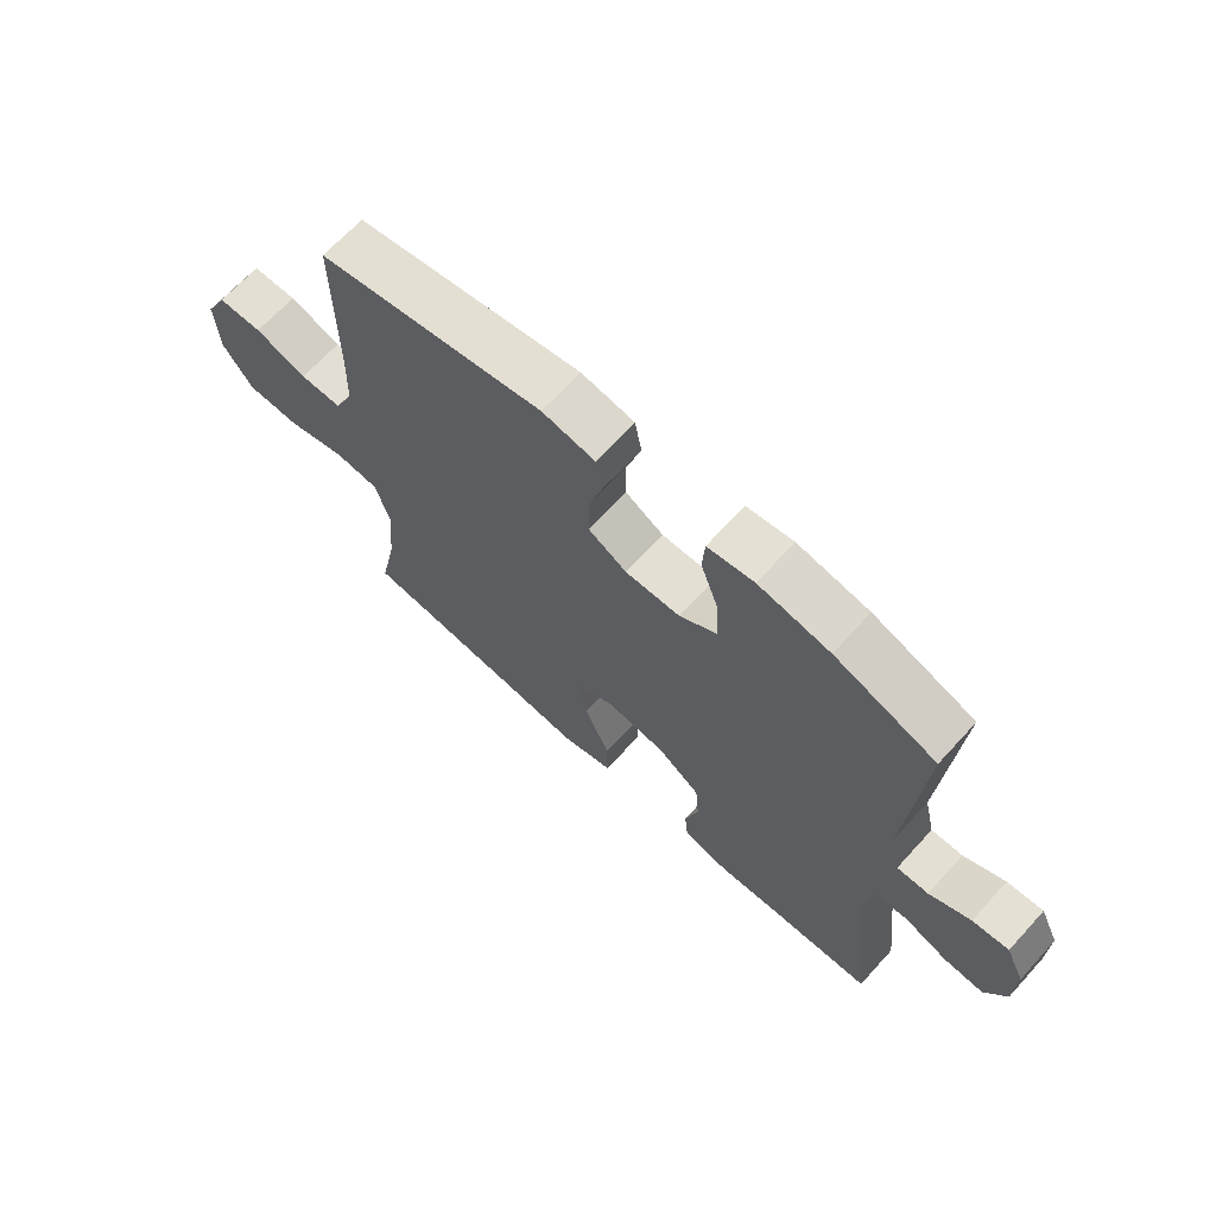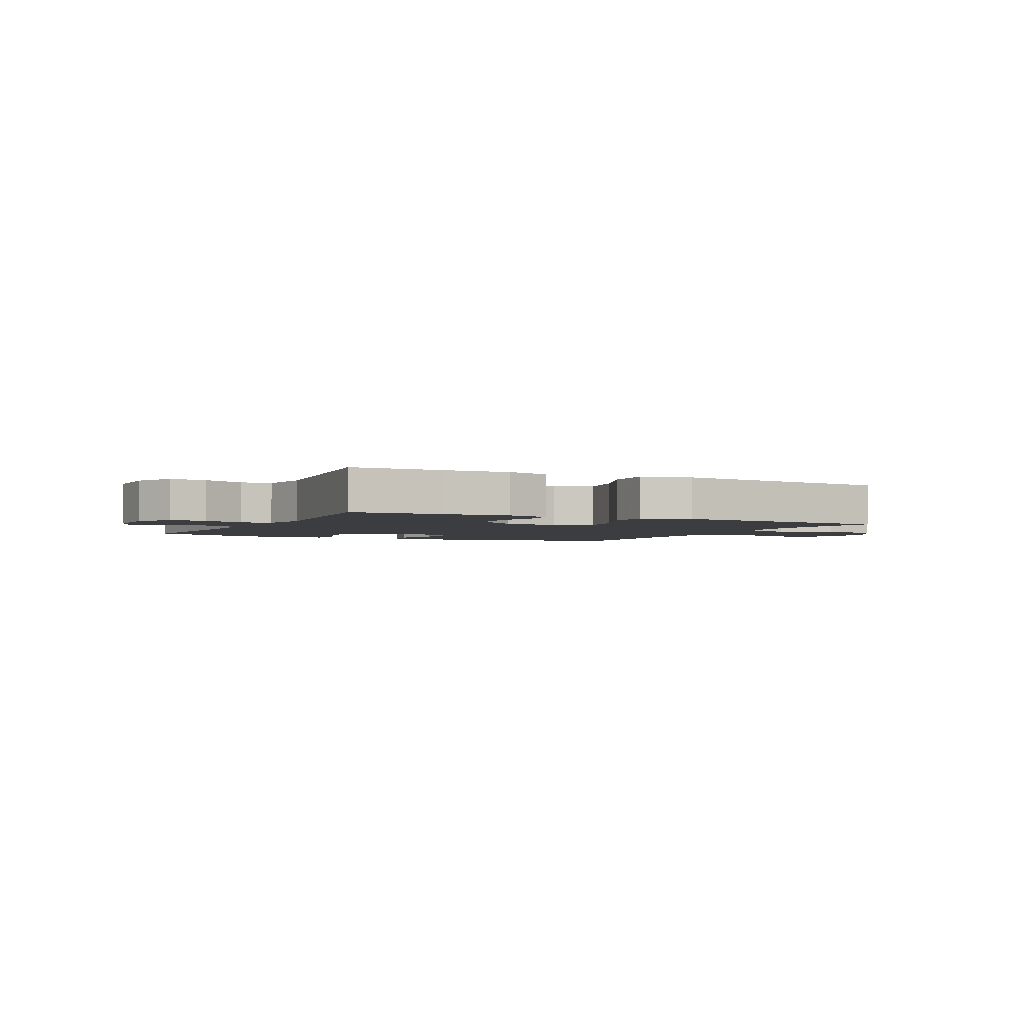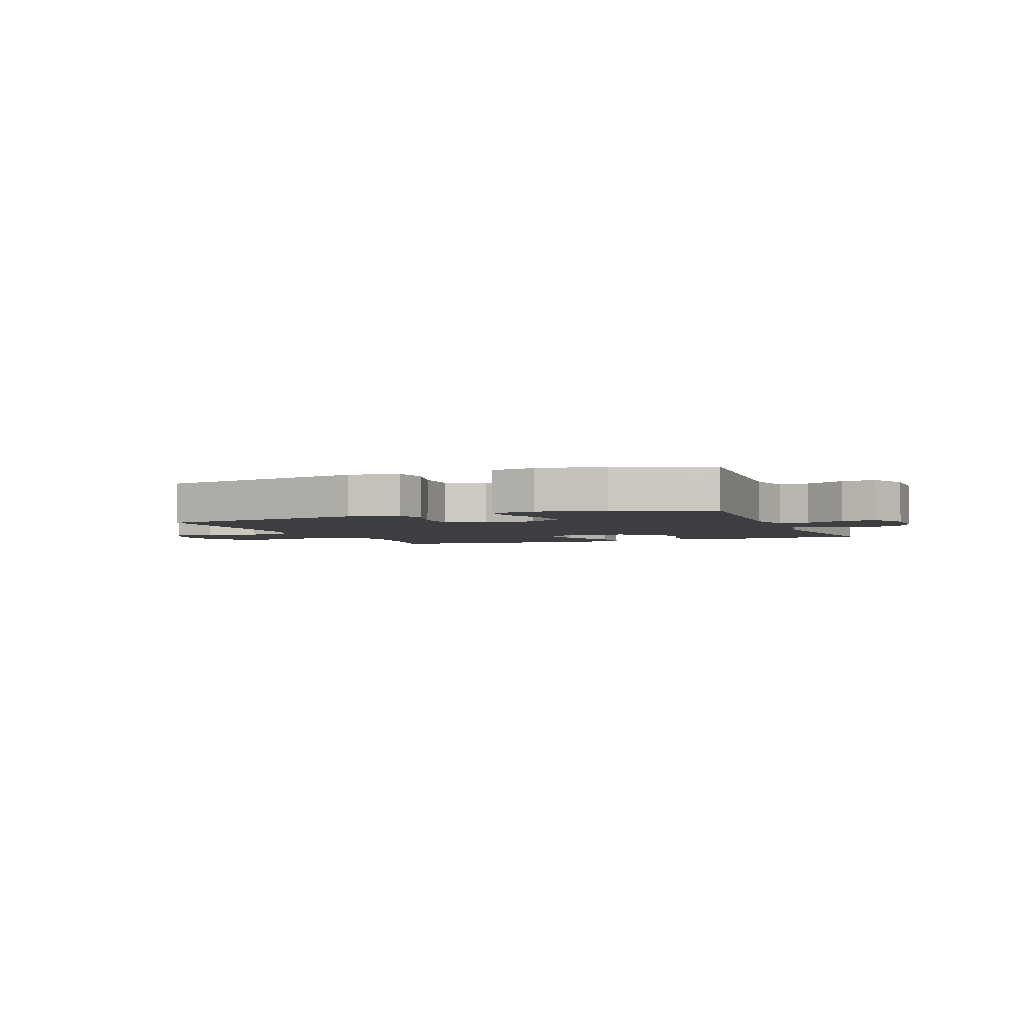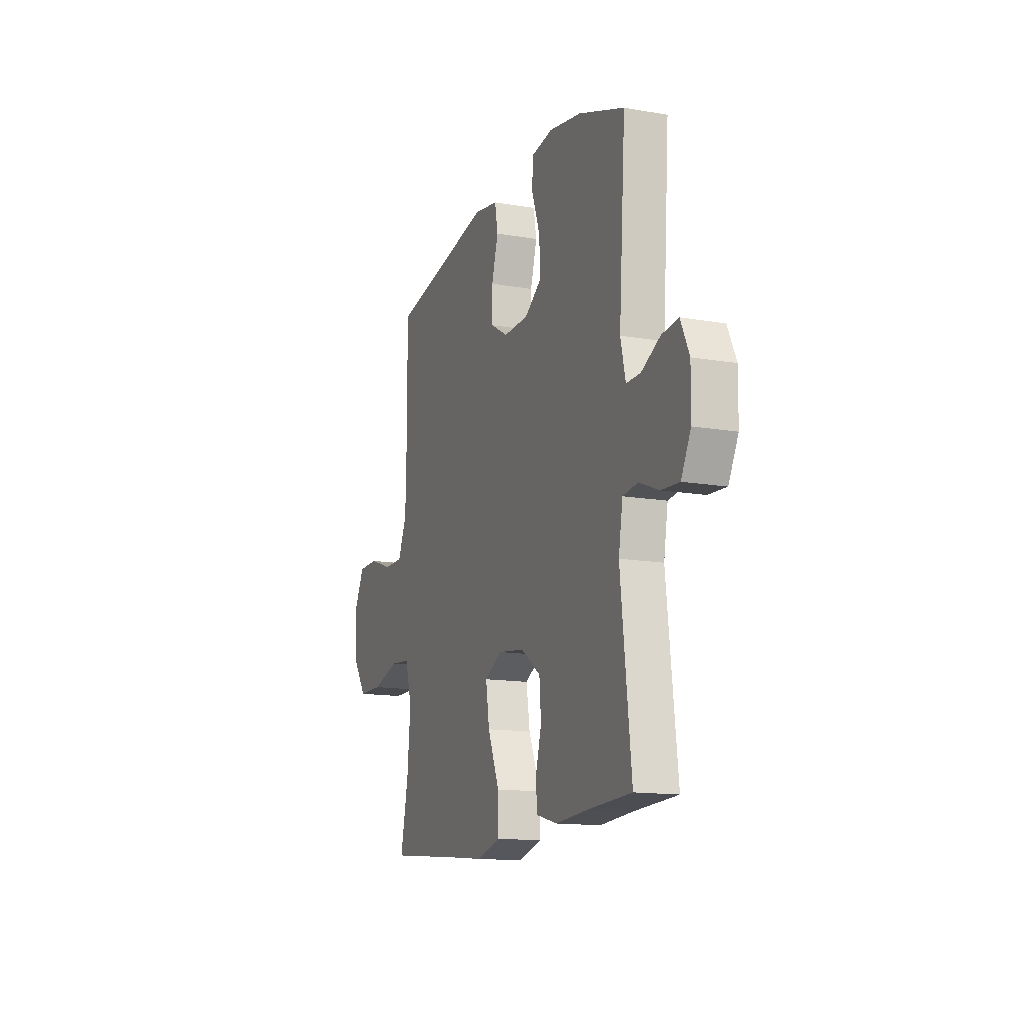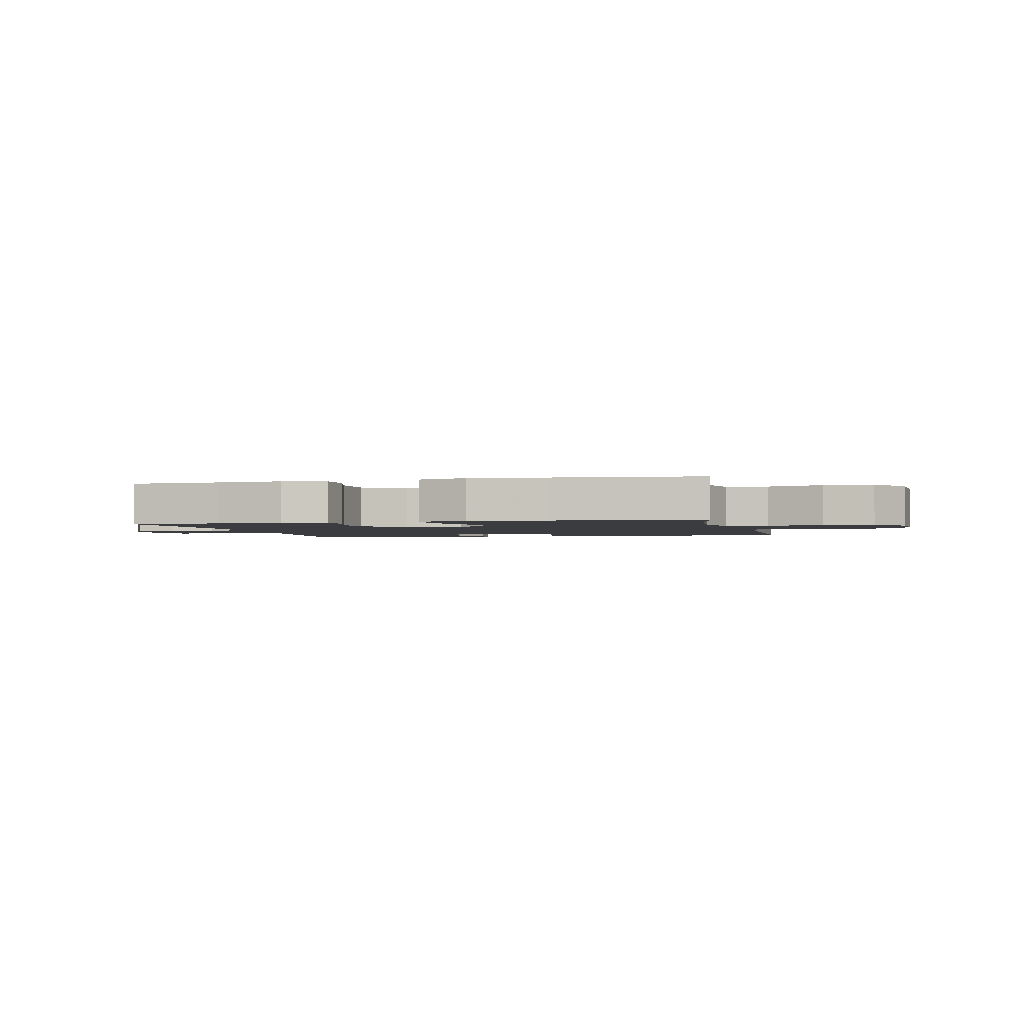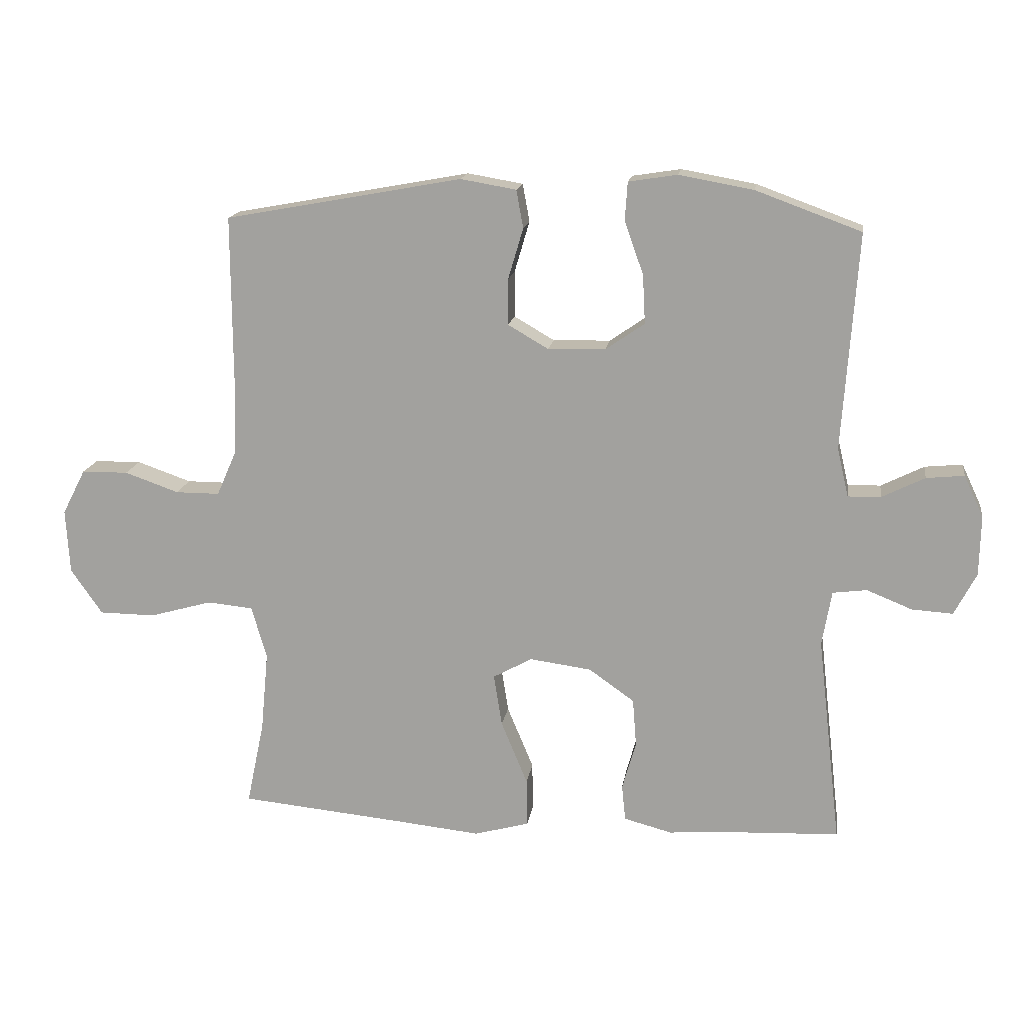
<metadata>
{"format":"obj","ext":"obj","renderer":"f3d","projection":"perspective","resolution":1024,"background":"white","views":[{"elev":67.3,"azim":42.4,"up":"+Z"},{"elev":-2.8,"azim":153.3,"up":"+Y"},{"elev":-3.3,"azim":21.9,"up":"+Y"},{"elev":-14.0,"azim":69.0,"up":"+Z"},{"elev":-2.1,"azim":-166.6,"up":"+Y"},{"elev":16.0,"azim":8.5,"up":"+Z"}]}
</metadata>
<code>
v 0.5 0.07 0.5
v 0.476 0.07 0.157
v 0.494 0.07 0.08
v 0.546 0.07 0.081
v 0.614 0.07 0.115
v 0.674 0.07 0.121
v 0.705 0.07 0.055
v 0.703 0.07 -0.04
v 0.668 0.07 -0.107
v 0.603 0.07 -0.103
v 0.531 0.07 -0.074
v 0.477 0.07 -0.081
v 0.462 0.07 -0.168
v 0.5 0.07 -0.5
v 0.34 0.07 -0.507
v 0.225 0.07 -0.515
v 0.149 0.07 -0.495
v 0.143 0.07 -0.438
v 0.165 0.07 -0.36
v 0.159 0.07 -0.284
v 0.087 0.07 -0.233
v -0.011 0.07 -0.22
v -0.073 0.07 -0.254
v -0.06 0.07 -0.337
v -0.018 0.07 -0.438
v -0.017 0.07 -0.515
v -0.104 0.07 -0.539
v -0.24 0.07 -0.525
v -0.5 0.07 -0.5
v -0.472 0.07 -0.366
v -0.46 0.07 -0.239
v -0.484 0.07 -0.155
v -0.557 0.07 -0.148
v -0.656 0.07 -0.176
v -0.745 0.07 -0.175
v -0.795 0.07 -0.103
v -0.801 0.07 -0.001
v -0.764 0.07 0.071
v -0.69 0.07 0.072
v -0.604 0.07 0.042
v -0.534 0.07 0.042
v -0.502 0.07 0.115
v -0.499 0.07 0.229
v -0.5 0.07 0.5
v -0.124 0.07 0.569
v -0.036 0.07 0.554
v -0.025 0.07 0.494
v -0.049 0.07 0.413
v -0.049 0.07 0.34
v 0.015 0.07 0.303
v 0.106 0.07 0.305
v 0.168 0.07 0.348
v 0.164 0.07 0.425
v 0.134 0.07 0.51
v 0.138 0.07 0.57
v 0.215 0.07 0.582
v 0.333 0.07 0.561
v 0.5 0 0.5
v 0.476 0 0.157
v 0.494 0 0.08
v 0.546 0 0.081
v 0.614 0 0.115
v 0.674 0 0.121
v 0.705 0 0.055
v 0.703 0 -0.04
v 0.668 0 -0.107
v 0.603 0 -0.103
v 0.531 0 -0.074
v 0.477 0 -0.081
v 0.462 0 -0.168
v 0.5 0 -0.5
v 0.34 0 -0.507
v 0.225 0 -0.515
v 0.149 0 -0.495
v 0.143 0 -0.438
v 0.165 0 -0.36
v 0.159 0 -0.284
v 0.087 0 -0.233
v -0.011 0 -0.22
v -0.073 0 -0.254
v -0.06 0 -0.337
v -0.018 0 -0.438
v -0.017 0 -0.515
v -0.104 0 -0.539
v -0.24 0 -0.525
v -0.5 0 -0.5
v -0.472 0 -0.366
v -0.46 0 -0.239
v -0.484 0 -0.155
v -0.557 0 -0.148
v -0.656 0 -0.176
v -0.745 0 -0.175
v -0.795 0 -0.103
v -0.801 0 -0.001
v -0.764 0 0.071
v -0.69 0 0.072
v -0.604 0 0.042
v -0.534 0 0.042
v -0.502 0 0.115
v -0.499 0 0.229
v -0.5 0 0.5
v -0.124 0 0.569
v -0.036 0 0.554
v -0.025 0 0.494
v -0.049 0 0.413
v -0.049 0 0.34
v 0.015 0 0.303
v 0.106 0 0.305
v 0.168 0 0.348
v 0.164 0 0.425
v 0.134 0 0.51
v 0.138 0 0.57
v 0.215 0 0.582
v 0.333 0 0.561
f 56 57 1 2
f 53 54 55 56
f 52 53 56 2
f 51 52 2 3
f 50 51 3
f 45 46 47 48
f 43 44 45 48
f 42 43 48 49
f 41 42 49 50
f 37 38 39 40
f 37 40 41
f 36 37 41
f 33 34 35 36
f 32 33 36 41
f 31 32 41 50
f 28 29 30
f 24 25 26 27
f 23 24 27 28
f 16 17 18 19
f 15 16 19 20
f 13 14 15 20
f 12 13 20 21
f 8 9 10 11
f 8 11 12
f 7 8 12
f 4 5 6 7
f 3 4 7 12
f 23 28 30 31
f 22 23 31 50
f 21 22 50
f 3 12 21 50
f 59 58 114 113
f 113 112 111 110
f 59 113 110 109
f 60 59 109 108
f 60 108 107
f 105 104 103 102
f 105 102 101 100
f 106 105 100 99
f 107 106 99 98
f 97 96 95 94
f 98 97 94
f 98 94 93
f 93 92 91 90
f 98 93 90 89
f 107 98 89 88
f 87 86 85
f 84 83 82 81
f 85 84 81 80
f 76 75 74 73
f 77 76 73 72
f 77 72 71 70
f 78 77 70 69
f 68 67 66 65
f 69 68 65
f 69 65 64
f 64 63 62 61
f 69 64 61 60
f 88 87 85 80
f 107 88 80 79
f 107 79 78
f 107 78 69 60
f 1 58 59 2
f 2 59 60 3
f 3 60 61 4
f 4 61 62 5
f 5 62 63 6
f 6 63 64 7
f 7 64 65 8
f 8 65 66 9
f 9 66 67 10
f 10 67 68 11
f 11 68 69 12
f 12 69 70 13
f 13 70 71 14
f 14 71 72 15
f 15 72 73 16
f 16 73 74 17
f 17 74 75 18
f 18 75 76 19
f 19 76 77 20
f 20 77 78 21
f 21 78 79 22
f 22 79 80 23
f 23 80 81 24
f 24 81 82 25
f 25 82 83 26
f 26 83 84 27
f 27 84 85 28
f 28 85 86 29
f 29 86 87 30
f 30 87 88 31
f 31 88 89 32
f 32 89 90 33
f 33 90 91 34
f 34 91 92 35
f 35 92 93 36
f 36 93 94 37
f 37 94 95 38
f 38 95 96 39
f 39 96 97 40
f 40 97 98 41
f 41 98 99 42
f 42 99 100 43
f 43 100 101 44
f 44 101 102 45
f 45 102 103 46
f 46 103 104 47
f 47 104 105 48
f 48 105 106 49
f 49 106 107 50
f 50 107 108 51
f 51 108 109 52
f 52 109 110 53
f 53 110 111 54
f 54 111 112 55
f 55 112 113 56
f 56 113 114 57
f 57 114 58 1

</code>
